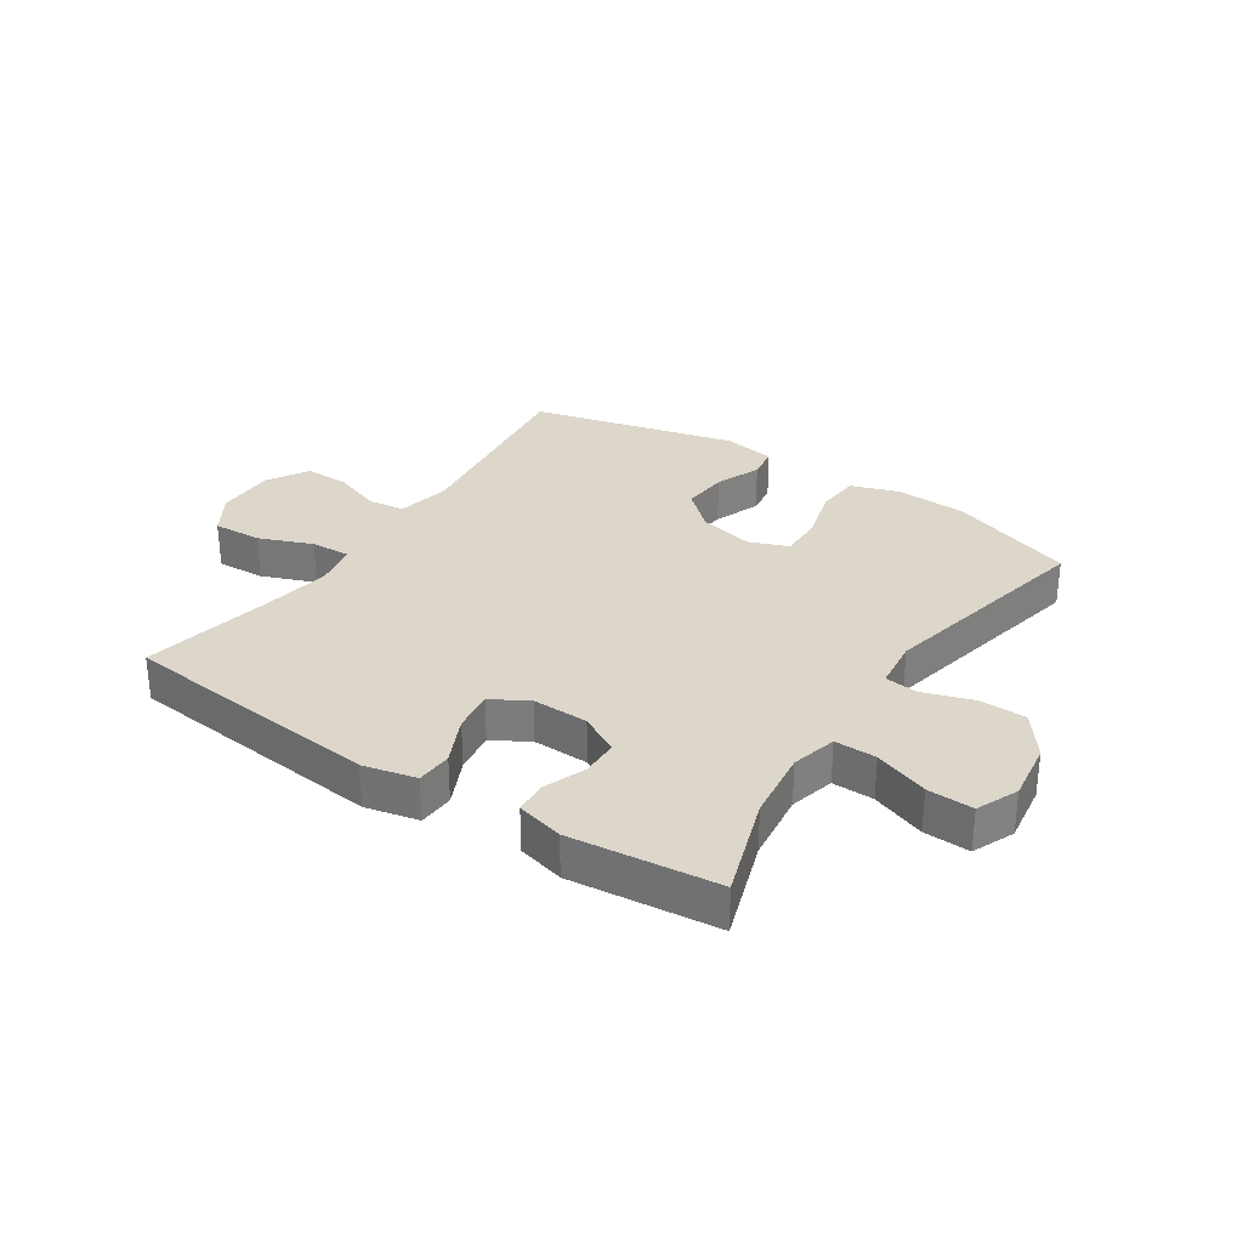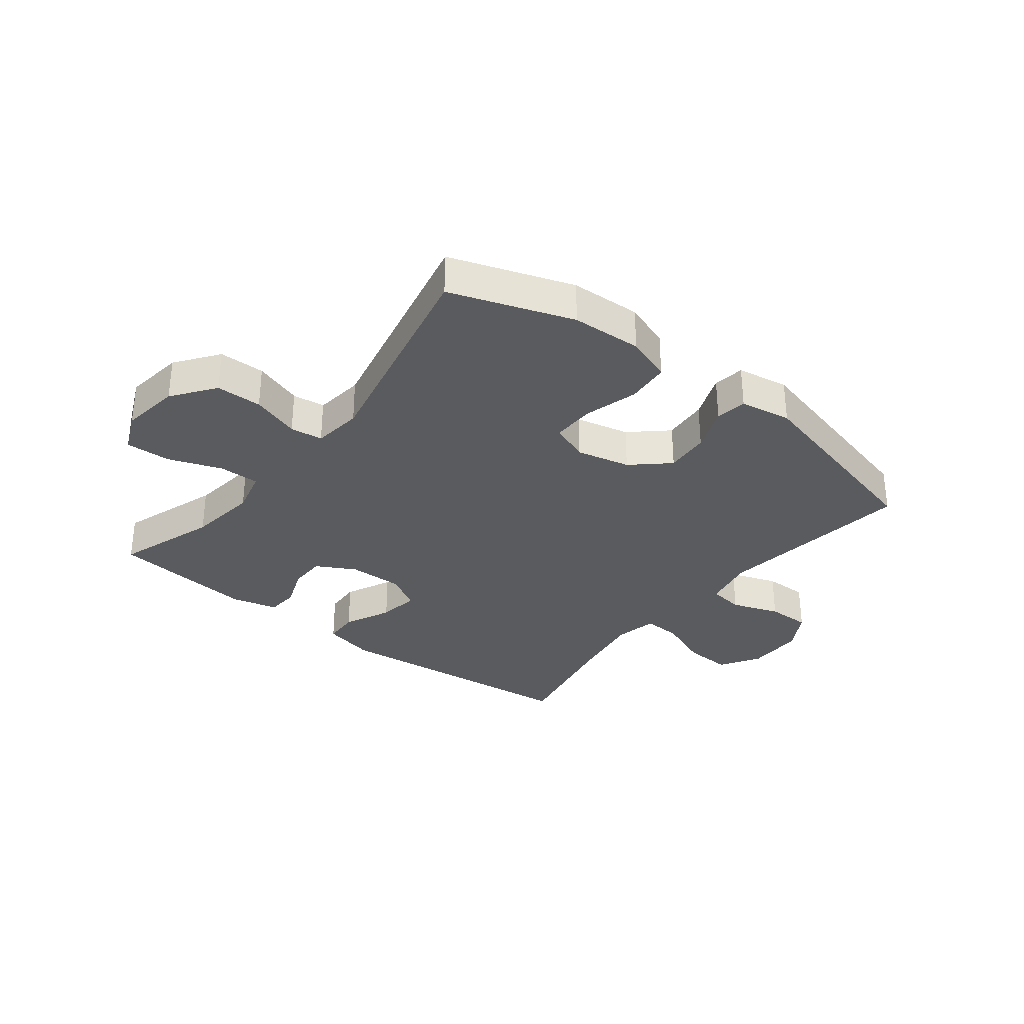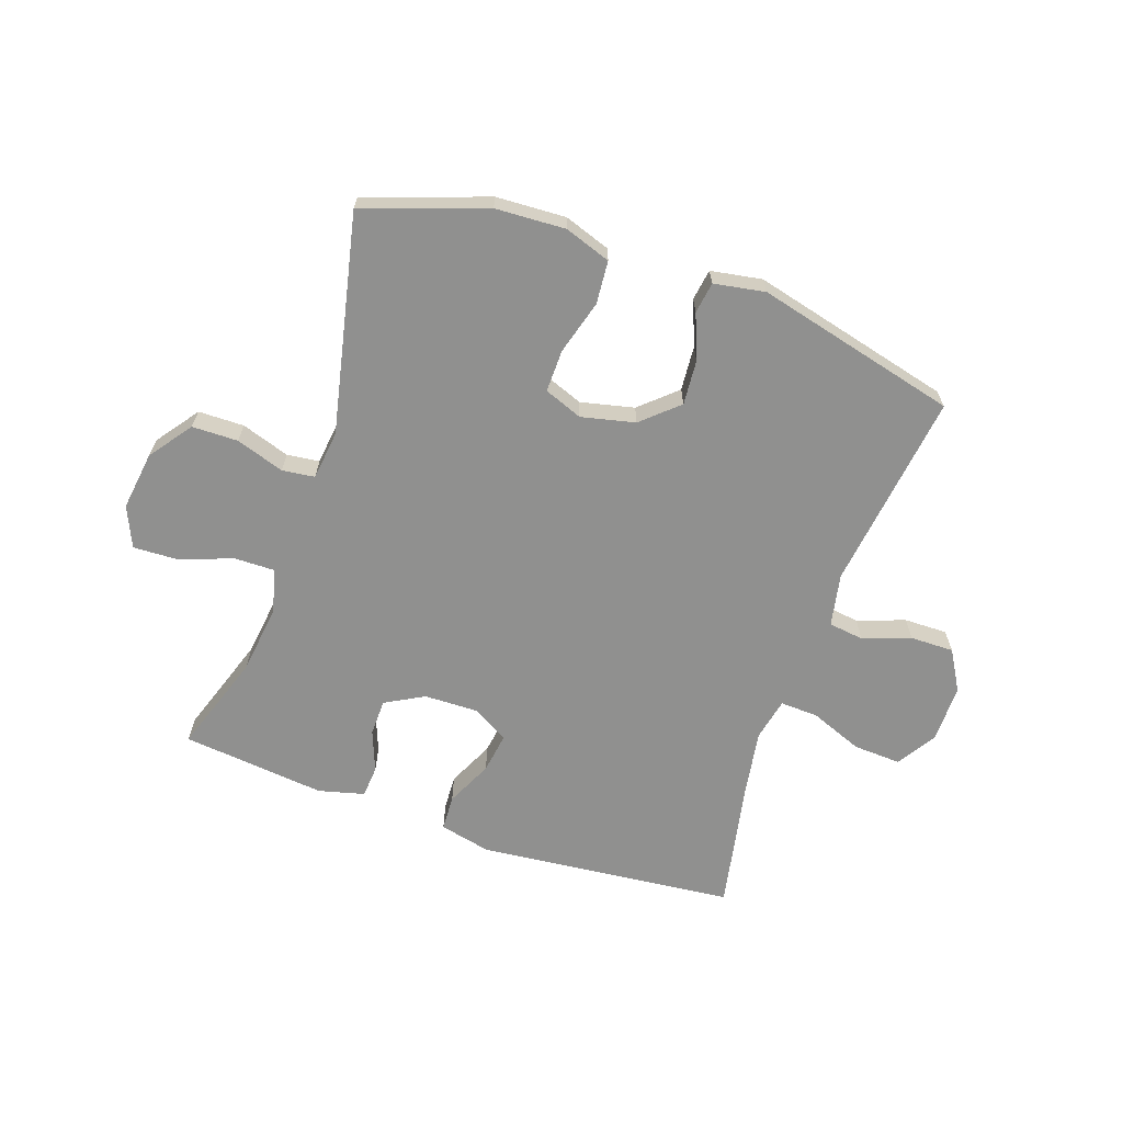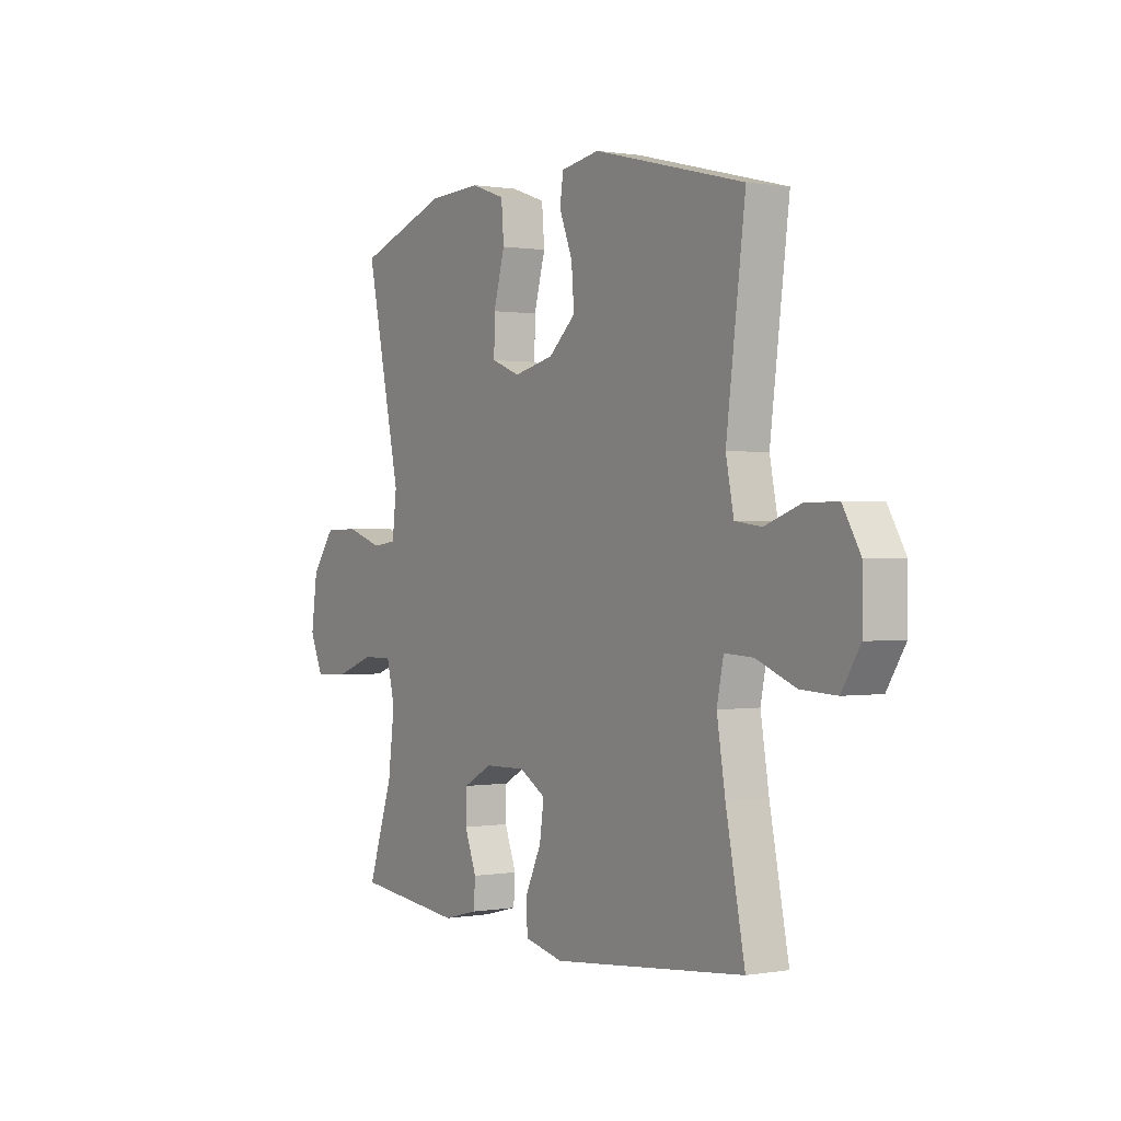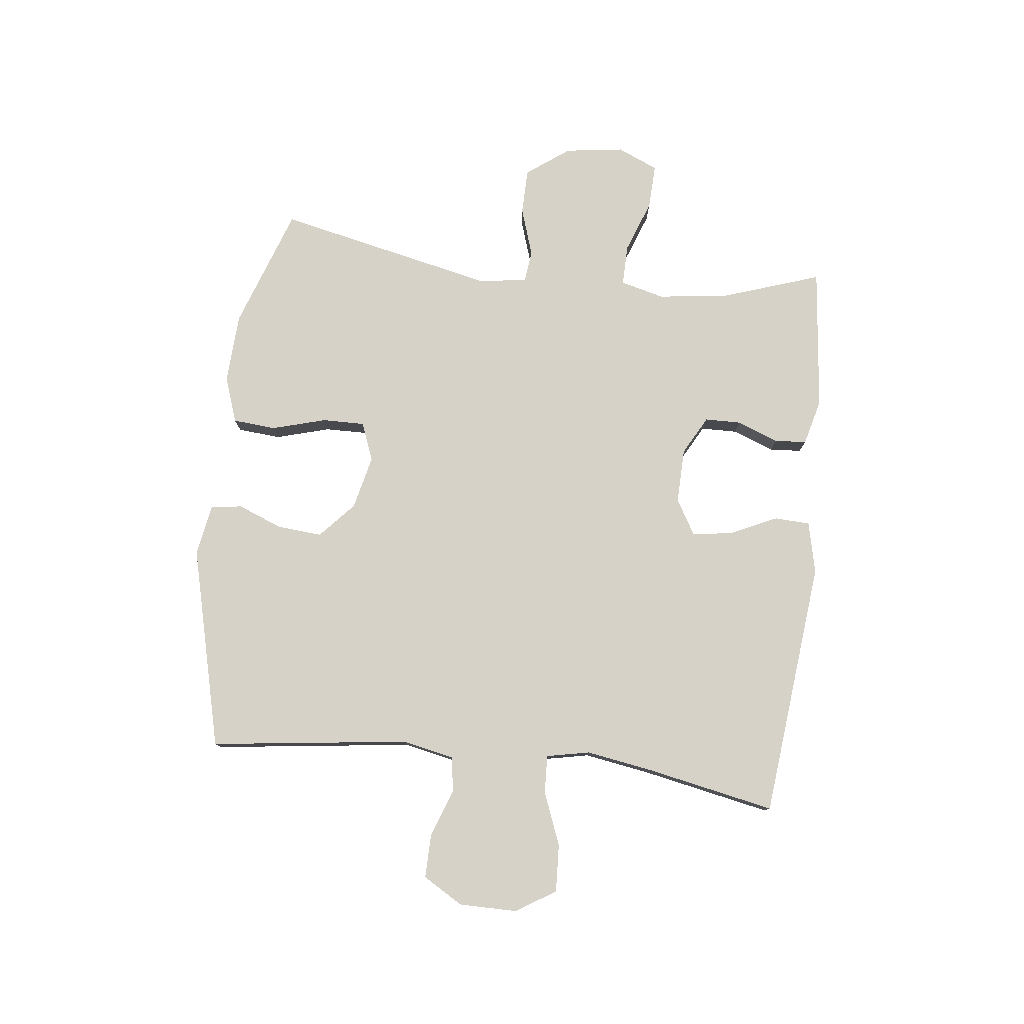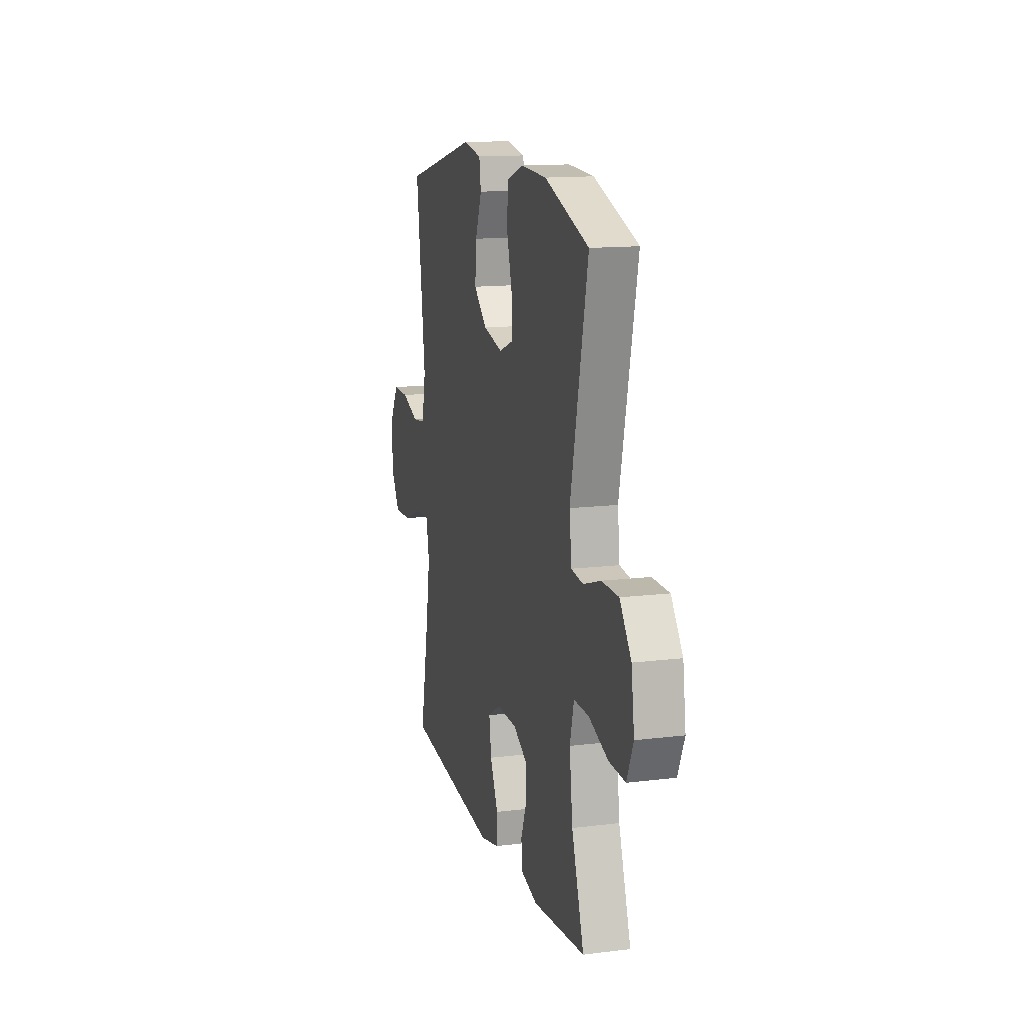
<metadata>
{"format":"obj","ext":"obj","renderer":"f3d","projection":"perspective","resolution":1024,"background":"white","views":[{"elev":30.7,"azim":-146.5,"up":"+Y"},{"elev":-32.3,"azim":-38.1,"up":"+Y"},{"elev":-65.5,"azim":-19.1,"up":"+Y"},{"elev":0.5,"azim":57.6,"up":"+Z"},{"elev":78.5,"azim":96.6,"up":"+Y"},{"elev":14.0,"azim":-105.3,"up":"+Z"}]}
</metadata>
<code>
v 0.5 0.07 -0.5
v 0.063 0.07 -0.545
v -0.025 0.07 -0.525
v -0.028 0.07 -0.465
v 0.009 0.07 -0.386
v 0.019 0.07 -0.317
v -0.041 0.07 -0.282
v -0.134 0.07 -0.284
v -0.2 0.07 -0.32
v -0.201 0.07 -0.382
v -0.174 0.07 -0.452
v -0.178 0.07 -0.506
v -0.256 0.07 -0.526
v -0.5 0.07 -0.5
v -0.443 0.07 -0.331
v -0.428 0.07 -0.213
v -0.447 0.07 -0.138
v -0.516 0.07 -0.139
v -0.606 0.07 -0.172
v -0.682 0.07 -0.175
v -0.712 0.07 -0.106
v -0.698 0.07 -0.006
v -0.645 0.07 0.066
v -0.567 0.07 0.067
v -0.485 0.07 0.04
v -0.43 0.07 0.047
v -0.42 0.07 0.131
v -0.5 0.07 0.5
v -0.294 0.07 0.572
v -0.175 0.07 0.578
v -0.097 0.07 0.551
v -0.091 0.07 0.478
v -0.117 0.07 0.386
v -0.118 0.07 0.314
v -0.053 0.07 0.289
v 0.038 0.07 0.31
v 0.099 0.07 0.365
v 0.093 0.07 0.441
v 0.063 0.07 0.517
v 0.071 0.07 0.57
v 0.158 0.07 0.585
v 0.5 0.07 0.5
v 0.457 0.07 0.163
v 0.475 0.07 0.074
v 0.535 0.07 0.066
v 0.616 0.07 0.095
v 0.69 0.07 0.096
v 0.73 0.07 0.028
v 0.73 0.07 -0.07
v 0.688 0.07 -0.137
v 0.607 0.07 -0.133
v 0.518 0.07 -0.098
v 0.453 0.07 -0.095
v 0.438 0.07 -0.168
v 0.457 0.07 -0.284
v 0.5 0 -0.5
v 0.063 0 -0.545
v -0.025 0 -0.525
v -0.028 0 -0.465
v 0.009 0 -0.386
v 0.019 0 -0.317
v -0.041 0 -0.282
v -0.134 0 -0.284
v -0.2 0 -0.32
v -0.201 0 -0.382
v -0.174 0 -0.452
v -0.178 0 -0.506
v -0.256 0 -0.526
v -0.5 0 -0.5
v -0.443 0 -0.331
v -0.428 0 -0.213
v -0.447 0 -0.138
v -0.516 0 -0.139
v -0.606 0 -0.172
v -0.682 0 -0.175
v -0.712 0 -0.106
v -0.698 0 -0.006
v -0.645 0 0.066
v -0.567 0 0.067
v -0.485 0 0.04
v -0.43 0 0.047
v -0.42 0 0.131
v -0.5 0 0.5
v -0.294 0 0.572
v -0.175 0 0.578
v -0.097 0 0.551
v -0.091 0 0.478
v -0.117 0 0.386
v -0.118 0 0.314
v -0.053 0 0.289
v 0.038 0 0.31
v 0.099 0 0.365
v 0.093 0 0.441
v 0.063 0 0.517
v 0.071 0 0.57
v 0.158 0 0.585
v 0.5 0 0.5
v 0.457 0 0.163
v 0.475 0 0.074
v 0.535 0 0.066
v 0.616 0 0.095
v 0.69 0 0.096
v 0.73 0 0.028
v 0.73 0 -0.07
v 0.688 0 -0.137
v 0.607 0 -0.133
v 0.518 0 -0.098
v 0.453 0 -0.095
v 0.438 0 -0.168
v 0.457 0 -0.284
f 49 50 51 52
f 49 52 53
f 48 49 53
f 45 46 47 48
f 44 45 48 53
f 43 44 53 54
f 41 42 43
f 38 39 40 41
f 37 38 41 43
f 36 37 43 54
f 30 31 32 33
f 30 33 34
f 27 28 29 30
f 26 27 30 34
f 22 23 24 25
f 22 25 26
f 21 22 26
f 18 19 20 21
f 17 18 21 26
f 16 17 26 34
f 12 13 14 15
f 10 11 12 15
f 9 10 15 16
f 8 9 16 34
f 2 3 4 5
f 55 1 2 5
f 55 5 6
f 35 36 54 55
f 35 55 6 7
f 7 8 34 35
f 107 106 105 104
f 108 107 104
f 108 104 103
f 103 102 101 100
f 108 103 100 99
f 109 108 99 98
f 98 97 96
f 96 95 94 93
f 98 96 93 92
f 109 98 92 91
f 88 87 86 85
f 89 88 85
f 85 84 83 82
f 89 85 82 81
f 80 79 78 77
f 81 80 77
f 81 77 76
f 76 75 74 73
f 81 76 73 72
f 89 81 72 71
f 70 69 68 67
f 70 67 66 65
f 71 70 65 64
f 89 71 64 63
f 60 59 58 57
f 60 57 56 110
f 61 60 110
f 110 109 91 90
f 62 61 110 90
f 90 89 63 62
f 1 56 57 2
f 2 57 58 3
f 3 58 59 4
f 4 59 60 5
f 5 60 61 6
f 6 61 62 7
f 7 62 63 8
f 8 63 64 9
f 9 64 65 10
f 10 65 66 11
f 11 66 67 12
f 12 67 68 13
f 13 68 69 14
f 14 69 70 15
f 15 70 71 16
f 16 71 72 17
f 17 72 73 18
f 18 73 74 19
f 19 74 75 20
f 20 75 76 21
f 21 76 77 22
f 22 77 78 23
f 23 78 79 24
f 24 79 80 25
f 25 80 81 26
f 26 81 82 27
f 27 82 83 28
f 28 83 84 29
f 29 84 85 30
f 30 85 86 31
f 31 86 87 32
f 32 87 88 33
f 33 88 89 34
f 34 89 90 35
f 35 90 91 36
f 36 91 92 37
f 37 92 93 38
f 38 93 94 39
f 39 94 95 40
f 40 95 96 41
f 41 96 97 42
f 42 97 98 43
f 43 98 99 44
f 44 99 100 45
f 45 100 101 46
f 46 101 102 47
f 47 102 103 48
f 48 103 104 49
f 49 104 105 50
f 50 105 106 51
f 51 106 107 52
f 52 107 108 53
f 53 108 109 54
f 54 109 110 55
f 55 110 56 1

</code>
